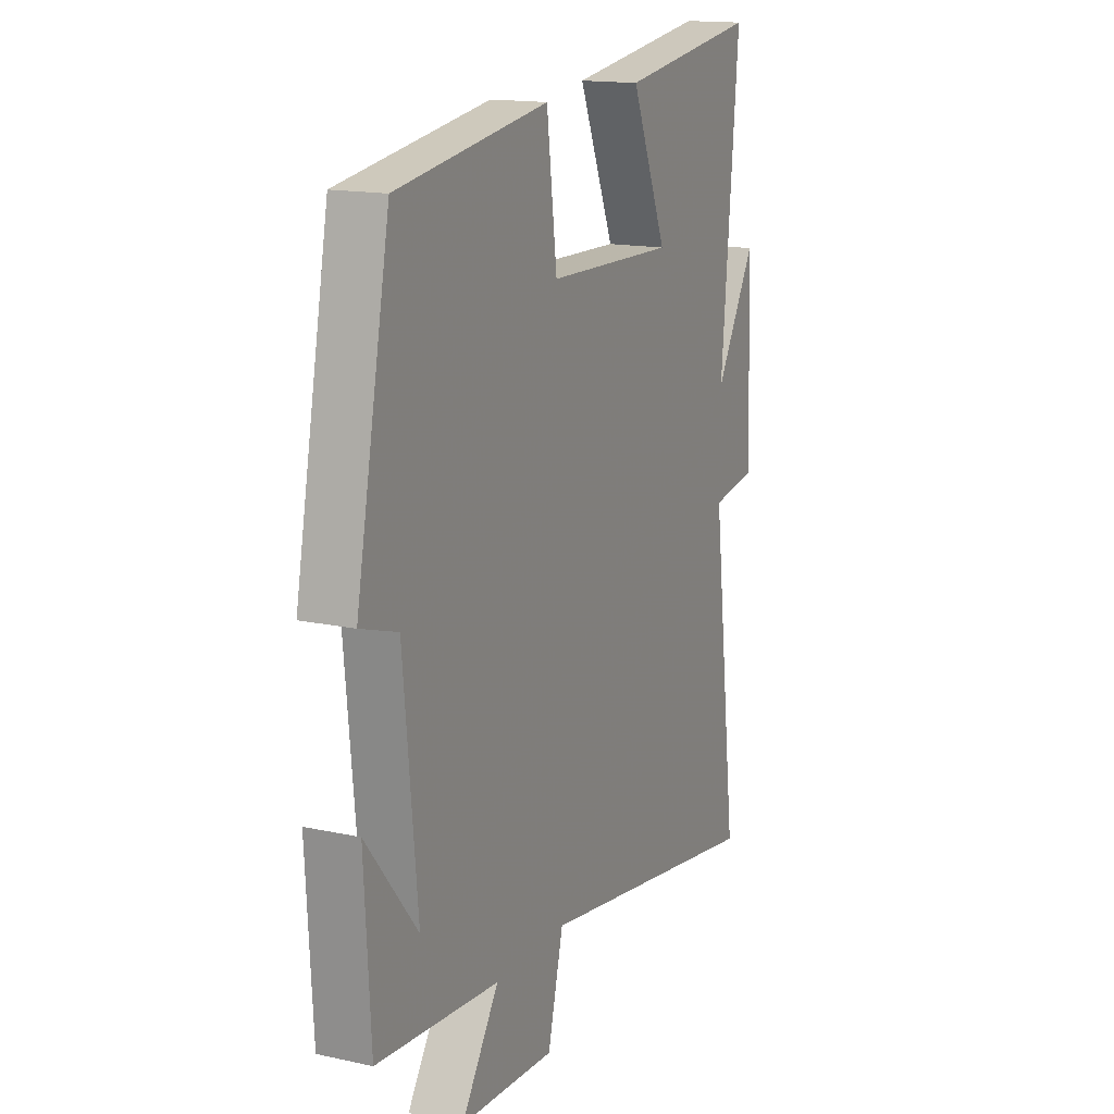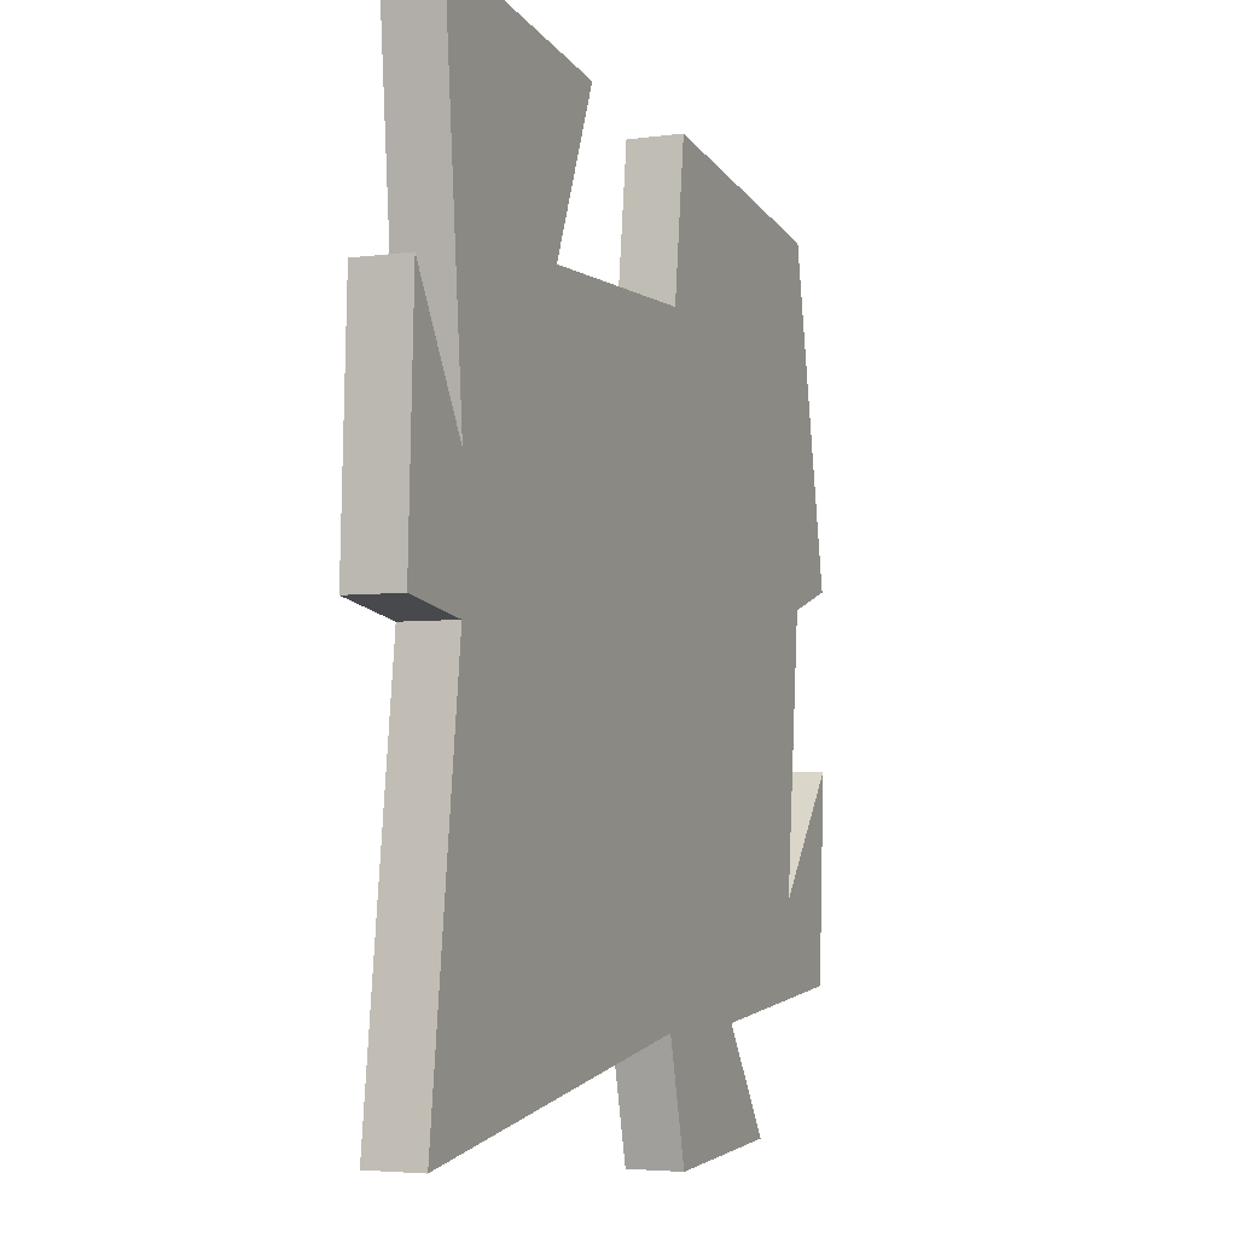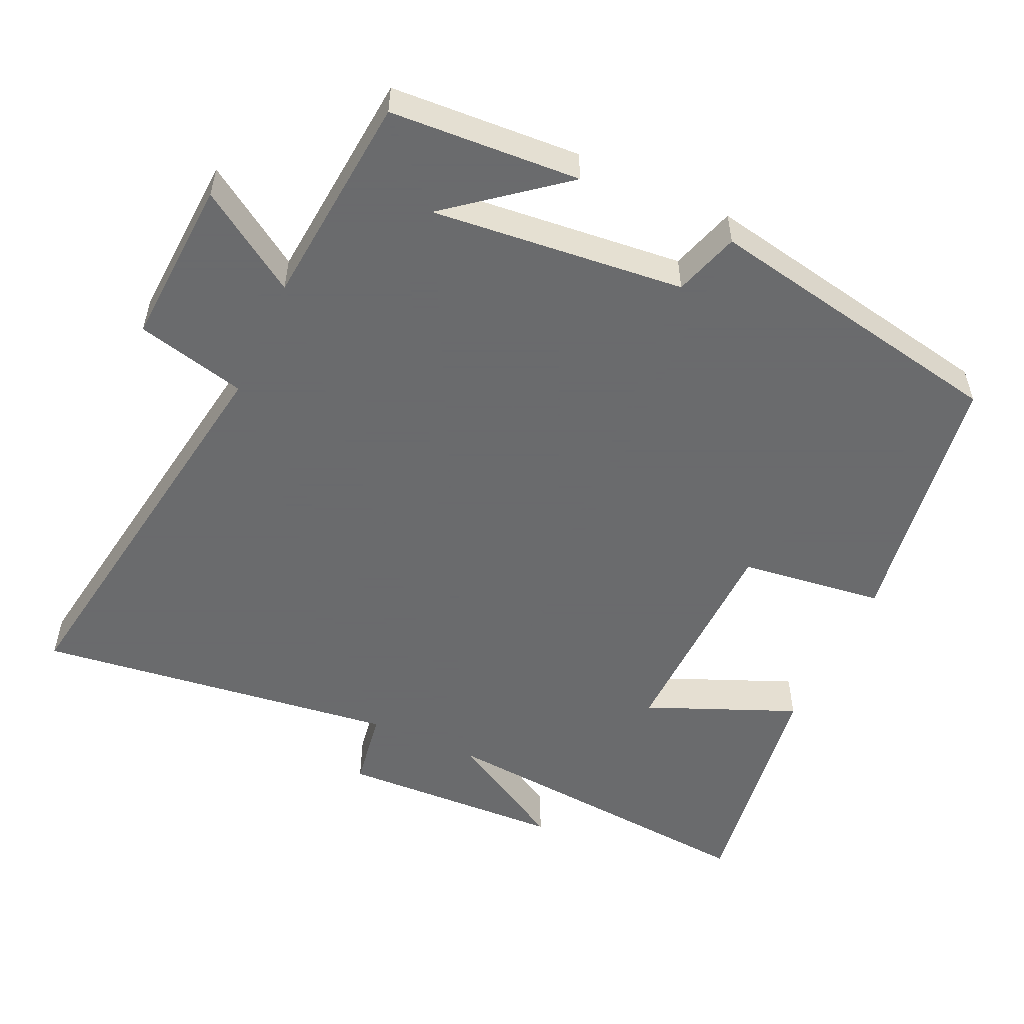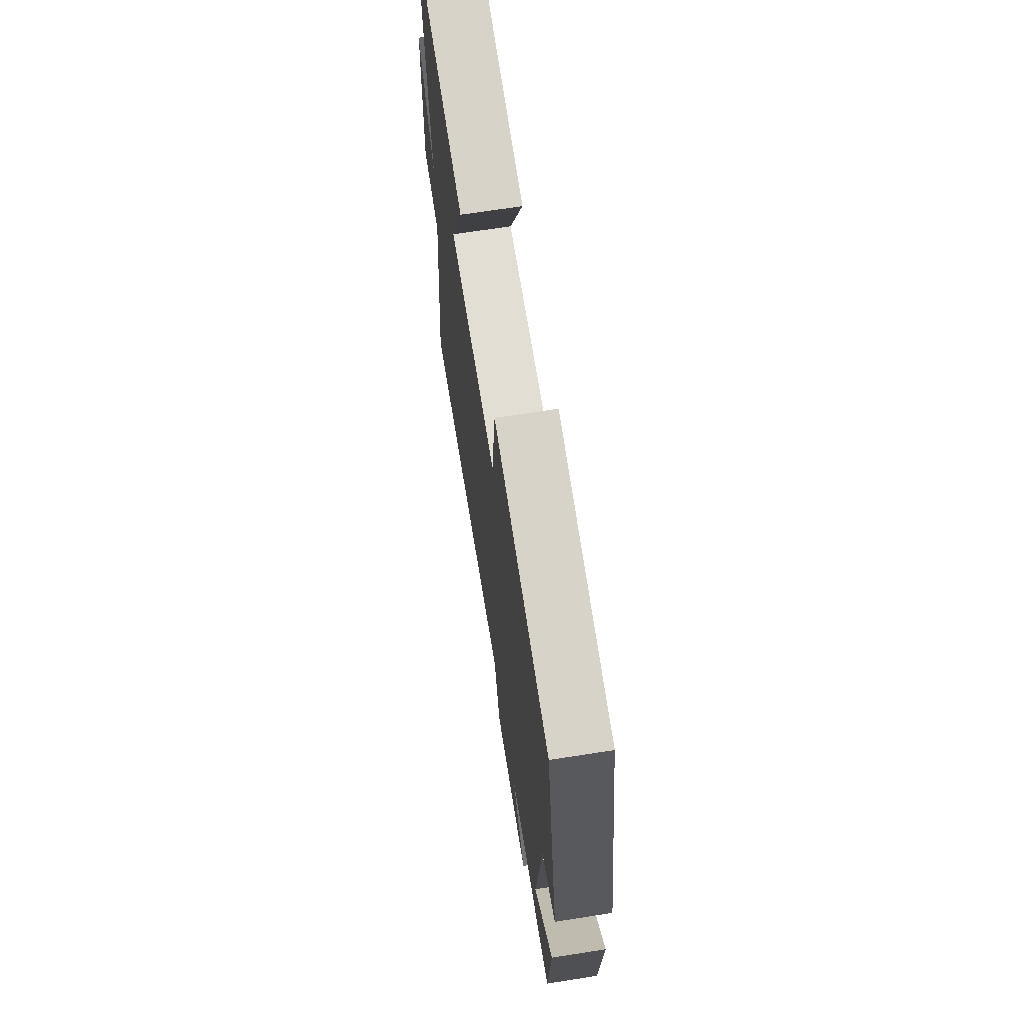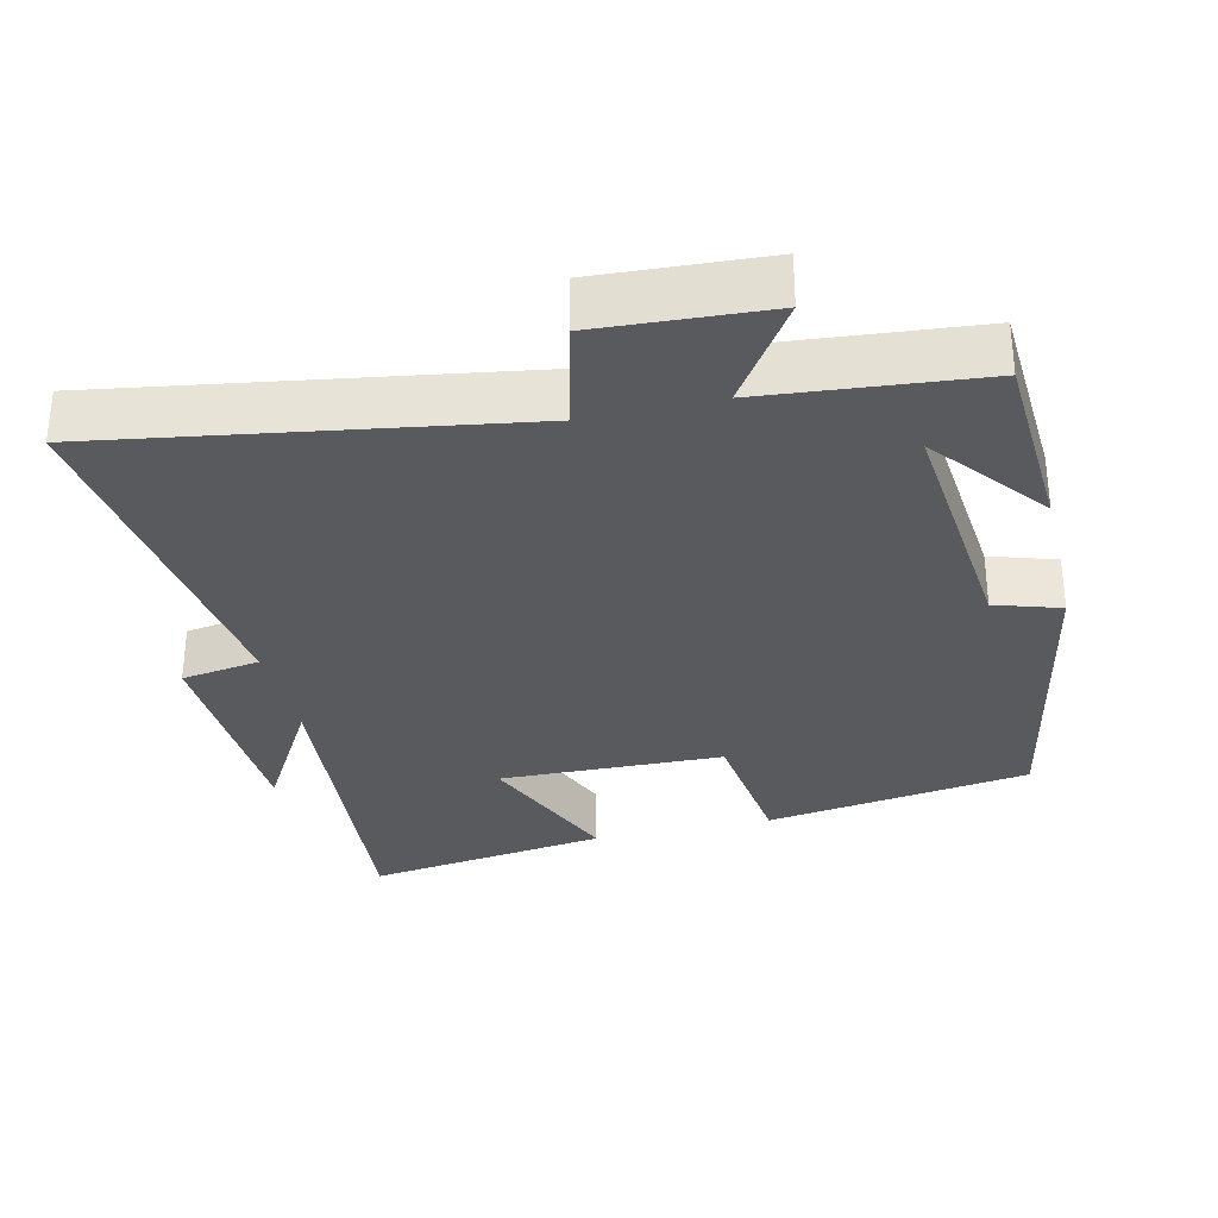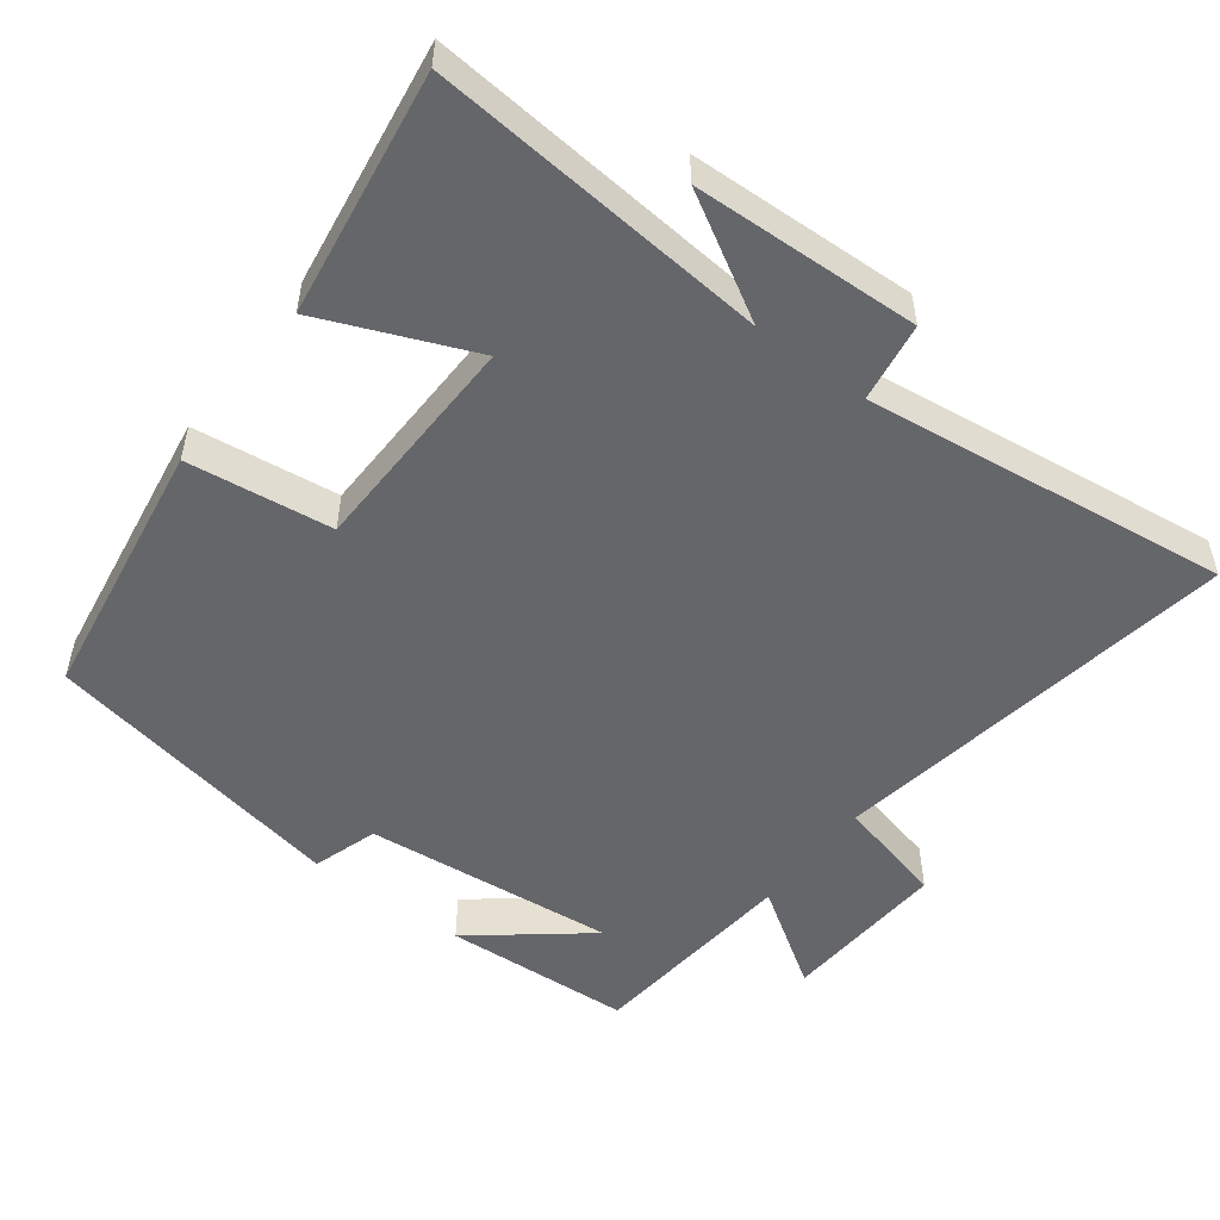
<metadata>
{"format":"obj","ext":"obj","renderer":"f3d","projection":"perspective","resolution":1024,"background":"white","views":[{"elev":15.5,"azim":-65.2,"up":"+Z"},{"elev":-4.2,"azim":113.7,"up":"+Z"},{"elev":-53.2,"azim":-114.5,"up":"+Y"},{"elev":68.7,"azim":-98.9,"up":"+Z"},{"elev":-31.4,"azim":-166.8,"up":"+Y"},{"elev":-51.8,"azim":53.0,"up":"+Y"}]}
</metadata>
<code>
v 0.542 0.07 0.549
v 0.5 0.07 0.078
v 0.598 0.07 0.247
v 0.61 0.07 -0.067
v 0.5 0.07 -0.084
v 0.564 0.07 -0.591
v -0.006 0.07 -0.5
v -0.044 0.07 -0.653
v -0.278 0.07 -0.639
v -0.186 0.07 -0.5
v -0.485 0.07 -0.472
v -0.5 0.07 -0.207
v -0.375 0.07 -0.364
v -0.409 0.07 -0.012
v -0.5 0.07 0.017
v -0.417 0.07 0.444
v -0.047 0.07 0.5
v -0.022 0.07 0.299
v 0.29 0.07 0.291
v 0.203 0.07 0.5
v 0.542 0 0.549
v 0.5 0 0.078
v 0.598 0 0.247
v 0.61 0 -0.067
v 0.5 0 -0.084
v 0.564 0 -0.591
v -0.006 0 -0.5
v -0.044 0 -0.653
v -0.278 0 -0.639
v -0.186 0 -0.5
v -0.485 0 -0.472
v -0.5 0 -0.207
v -0.375 0 -0.364
v -0.409 0 -0.012
v -0.5 0 0.017
v -0.417 0 0.444
v -0.047 0 0.5
v -0.022 0 0.299
v 0.29 0 0.291
v 0.203 0 0.5
f 19 20 1 2
f 18 19 2
f 15 16 17 18
f 14 15 18 2
f 13 14 2
f 11 12 13
f 10 11 13 2
f 7 8 9 10
f 7 10 2
f 5 6 7
f 5 7 2
f 2 3 4 5
f 22 21 40 39
f 22 39 38
f 38 37 36 35
f 22 38 35 34
f 22 34 33
f 33 32 31
f 22 33 31 30
f 30 29 28 27
f 22 30 27
f 27 26 25
f 22 27 25
f 25 24 23 22
f 1 21 22 2
f 2 22 23 3
f 3 23 24 4
f 4 24 25 5
f 5 25 26 6
f 6 26 27 7
f 7 27 28 8
f 8 28 29 9
f 9 29 30 10
f 10 30 31 11
f 11 31 32 12
f 12 32 33 13
f 13 33 34 14
f 14 34 35 15
f 15 35 36 16
f 16 36 37 17
f 17 37 38 18
f 18 38 39 19
f 19 39 40 20
f 20 40 21 1

</code>
